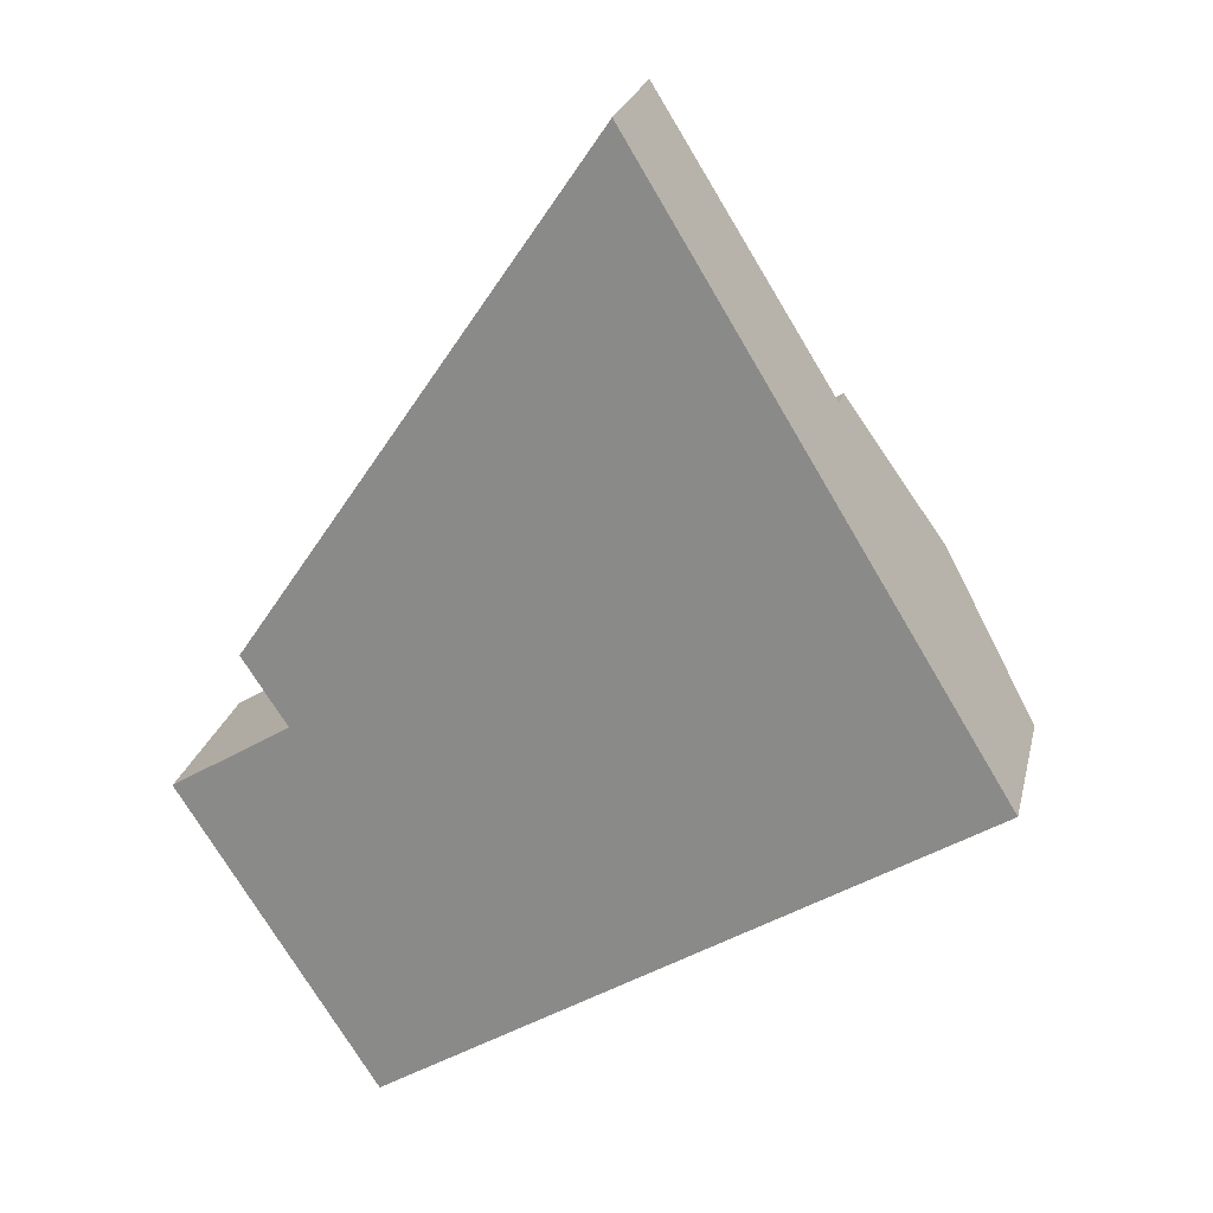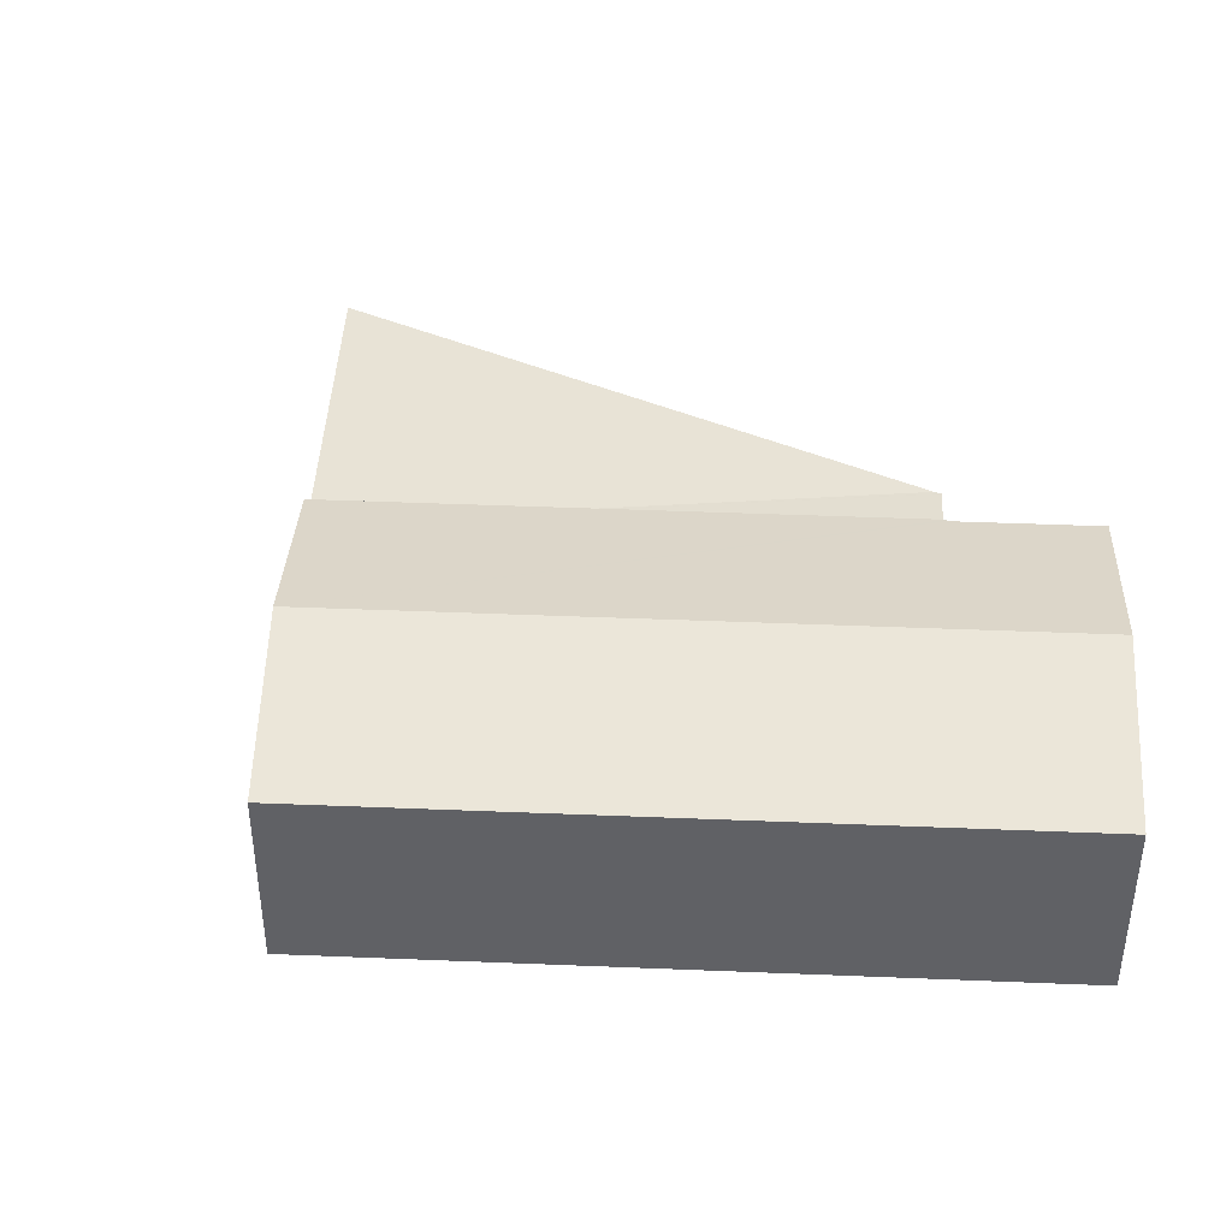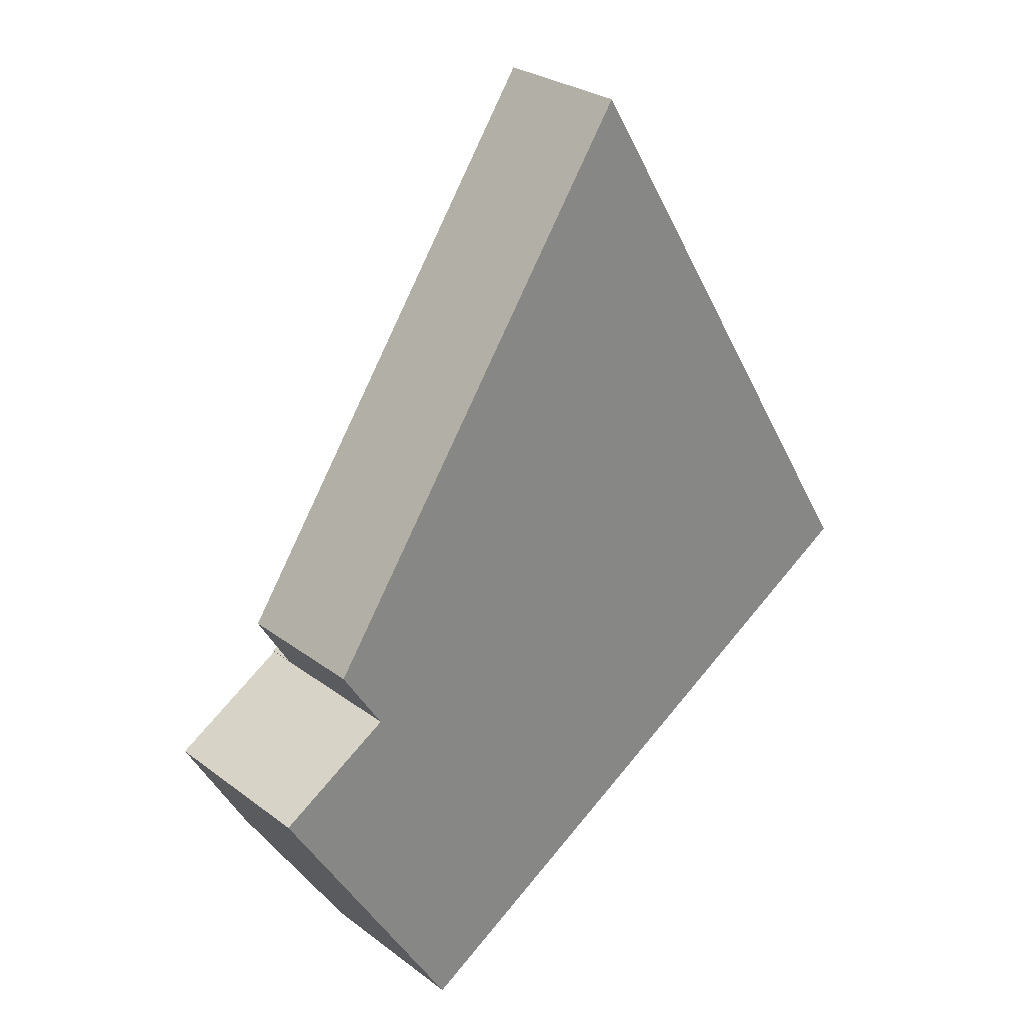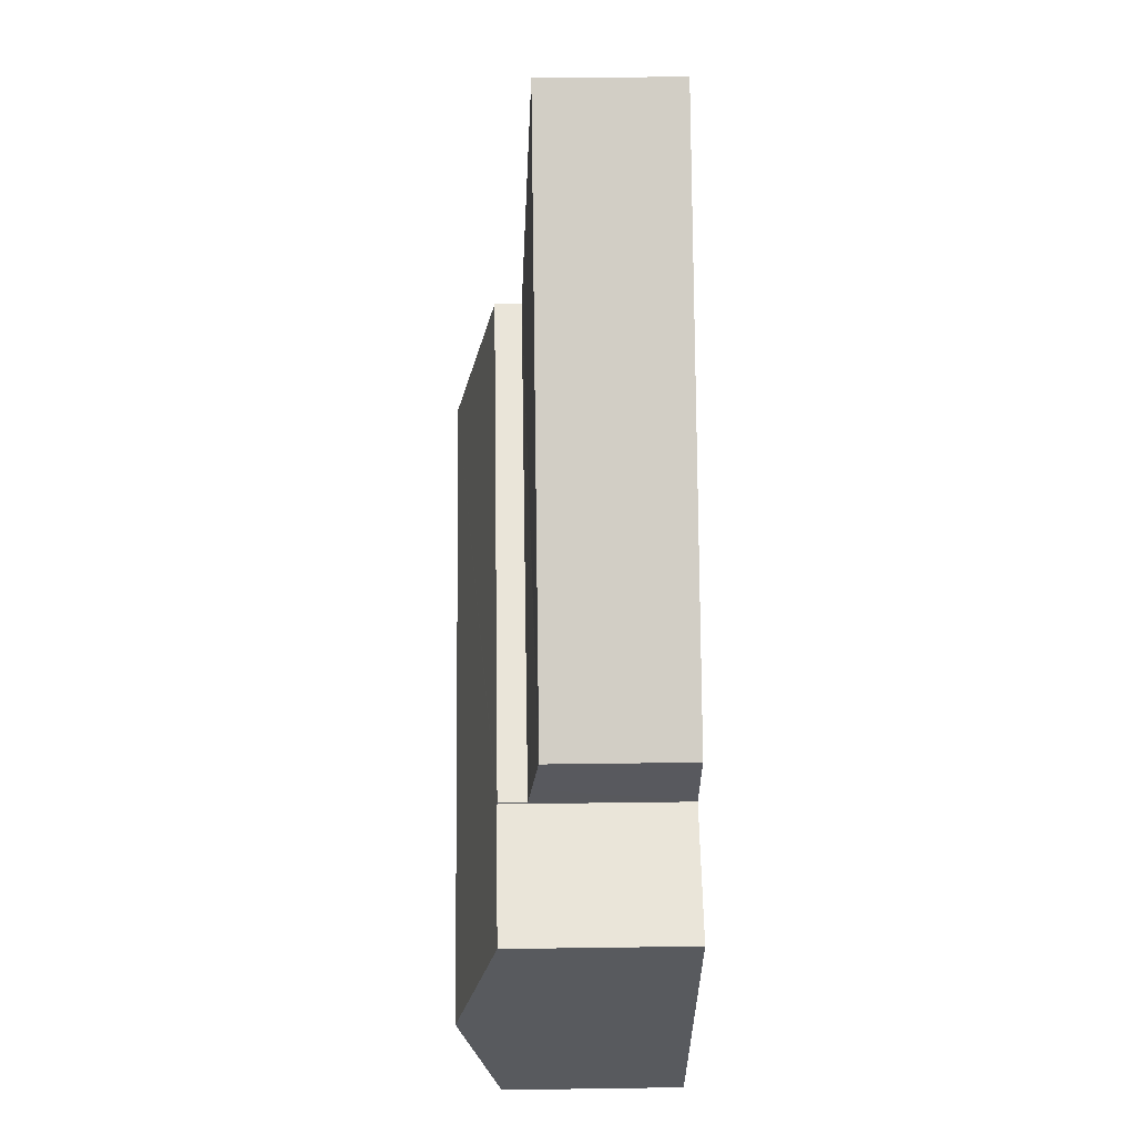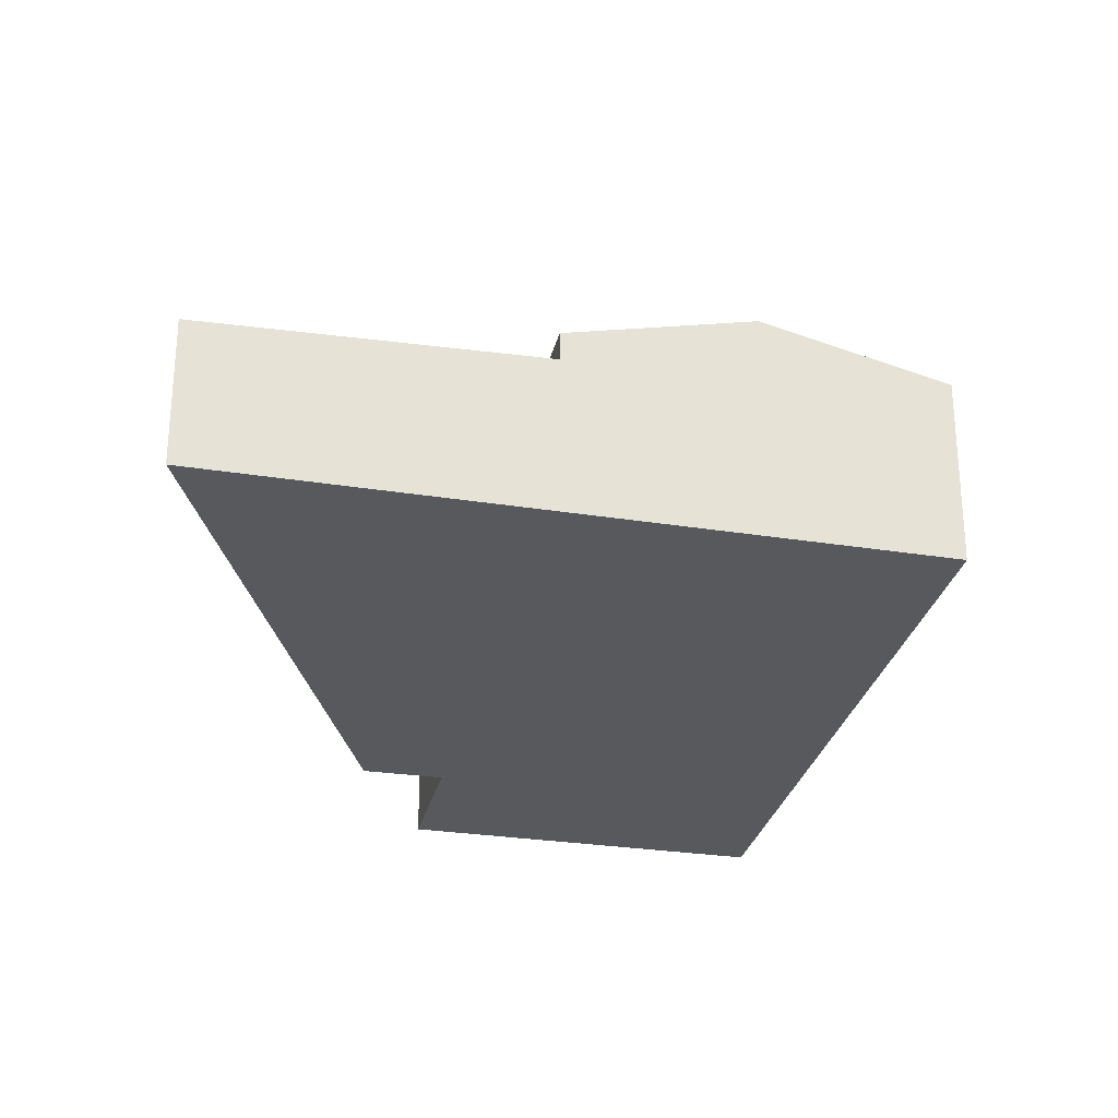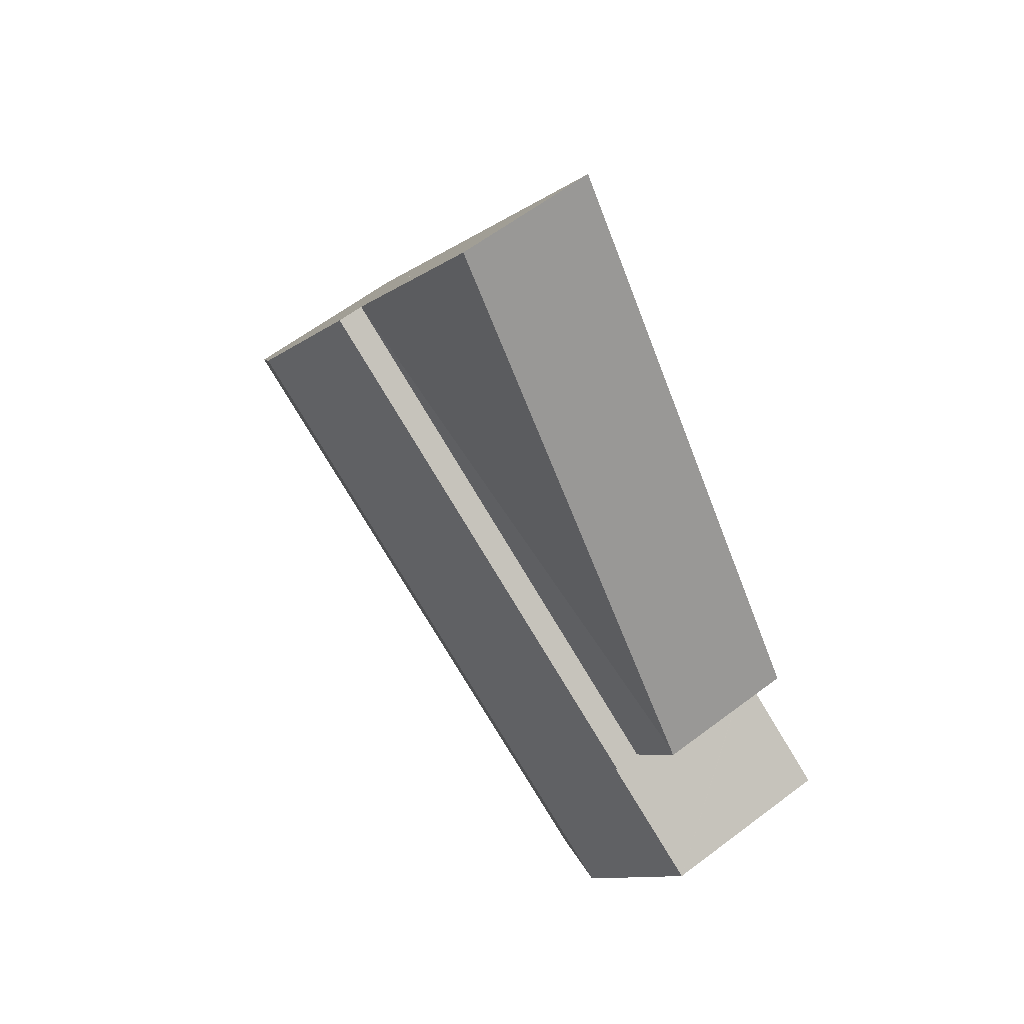
<metadata>
{"format":"obj","ext":"obj","renderer":"f3d","projection":"perspective","resolution":1024,"background":"white","views":[{"elev":23.8,"azim":12.9,"up":"+Z"},{"elev":42.9,"azim":150.9,"up":"+Y"},{"elev":27.5,"azim":-41.3,"up":"+Z"},{"elev":26.8,"azim":-91.3,"up":"+Z"},{"elev":-29.0,"azim":45.3,"up":"+Y"},{"elev":61.5,"azim":-127.6,"up":"+Z"}]}
</metadata>
<code>
v  25.15 8.124 7.862
v  4.273 6.598 2.775
v  21.66 6.598 13.6
v  4.327 6.621 2.692
v  7.739 8.124 -2.972
v  4.302 6.621 2.677
v  0 6.621 4.054e-16
v  3.499 8.124 -5.611
v  28.59 6.621 2.214
v  11.18 6.621 -8.621
v  6.998 6.621 -11.22
v  4.327 -1.648e-16 2.692
v  4.302 -1.639e-16 2.677
v  0 0 0
v  4.273 -1.699e-16 2.775
v  21.66 -8.325e-16 13.6
v  6.998 6.87e-16 -11.22
v  3.499 3.436e-16 -5.611
v  25.15 -4.814e-16 7.862
v  28.59 -1.356e-16 2.214
v  11.18 5.279e-16 -8.621
v  3.731 5.473 3.615
v  21.66 5.595 13.6
v  4.273 5.595 2.775
v  2.726 5.245 5.174
v  2.756 5.242 5.218
v  2.871 5.232 5.388
v  21.66 5.593 13.61
v  15.39 5.232 23.9
v  15.39 -1.464e-15 23.9
v  21.66 -8.333e-16 13.61
v  2.726 -3.168e-16 5.174
v  2.871 -3.299e-16 5.388
v  2.756 -3.195e-16 5.218
v  3.731 -2.214e-16 3.615
g defaultobject
f 1 2 3
f 2 1 4
f 4 1 5
f 4 5 6
f 6 5 7
f 7 5 8
f 9 5 1
f 5 9 10
f 5 10 8
f 8 10 11
f 6 12 4
f 12 6 7
f 12 7 13
f 13 7 14
f 15 3 2
f 3 15 16
f 12 2 4
f 2 12 15
f 17 8 11
f 8 17 7
f 7 17 18
f 7 18 14
f 16 1 3
f 1 16 9
f 9 16 19
f 9 19 20
f 20 10 9
f 10 20 21
f 10 21 11
f 11 21 17
f 15 19 16
f 19 15 20
f 20 15 12
f 20 12 21
f 21 12 13
f 21 13 14
f 21 14 18
f 21 18 17
f 22 23 24
f 23 22 25
f 23 25 26
f 23 26 27
f 23 27 28
f 28 27 29
f 30 28 29
f 28 30 31
f 28 31 23
f 23 31 16
f 16 24 23
f 24 16 15
f 32 26 25
f 26 32 27
f 27 32 29
f 29 32 30
f 30 32 33
f 33 32 34
f 15 22 24
f 22 15 25
f 25 15 32
f 32 15 35
f 35 34 32
f 34 35 33
f 33 35 15
f 33 15 16
f 33 16 31
f 33 31 30

</code>
